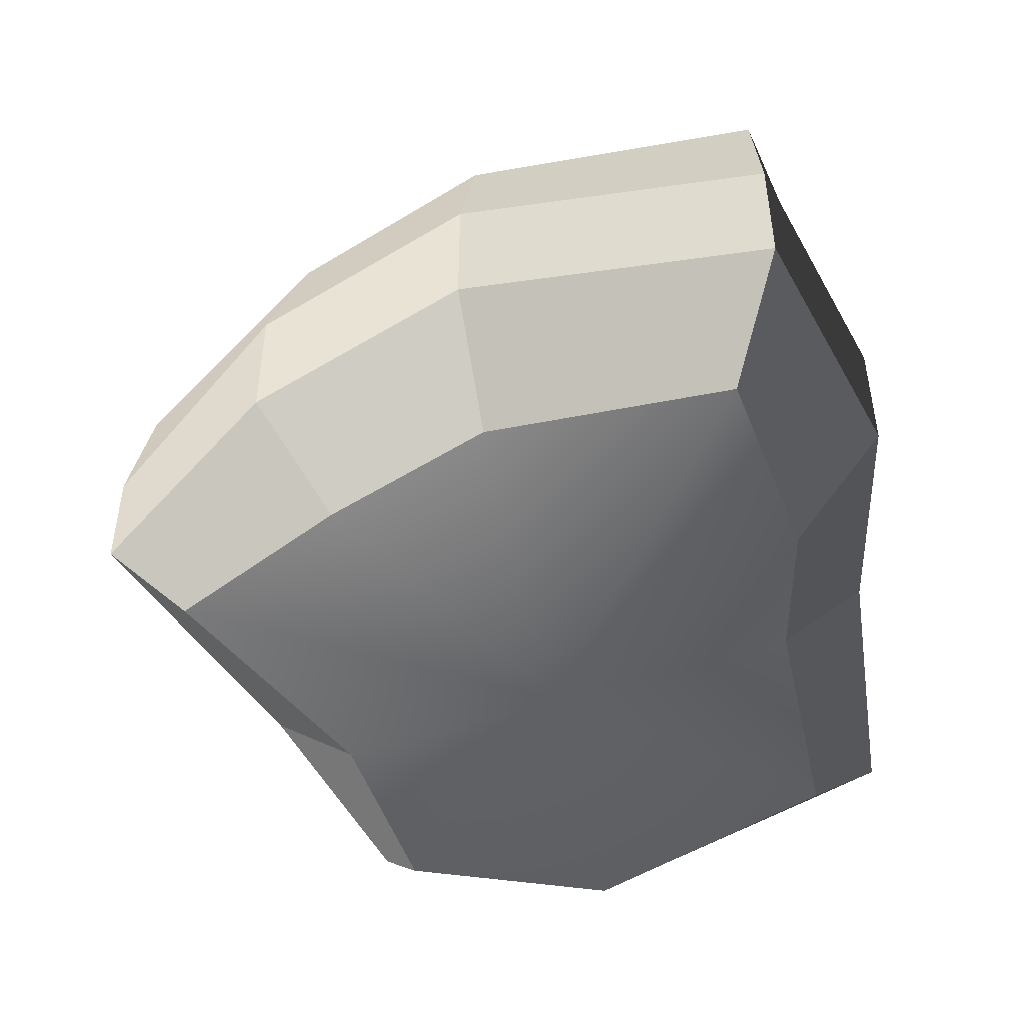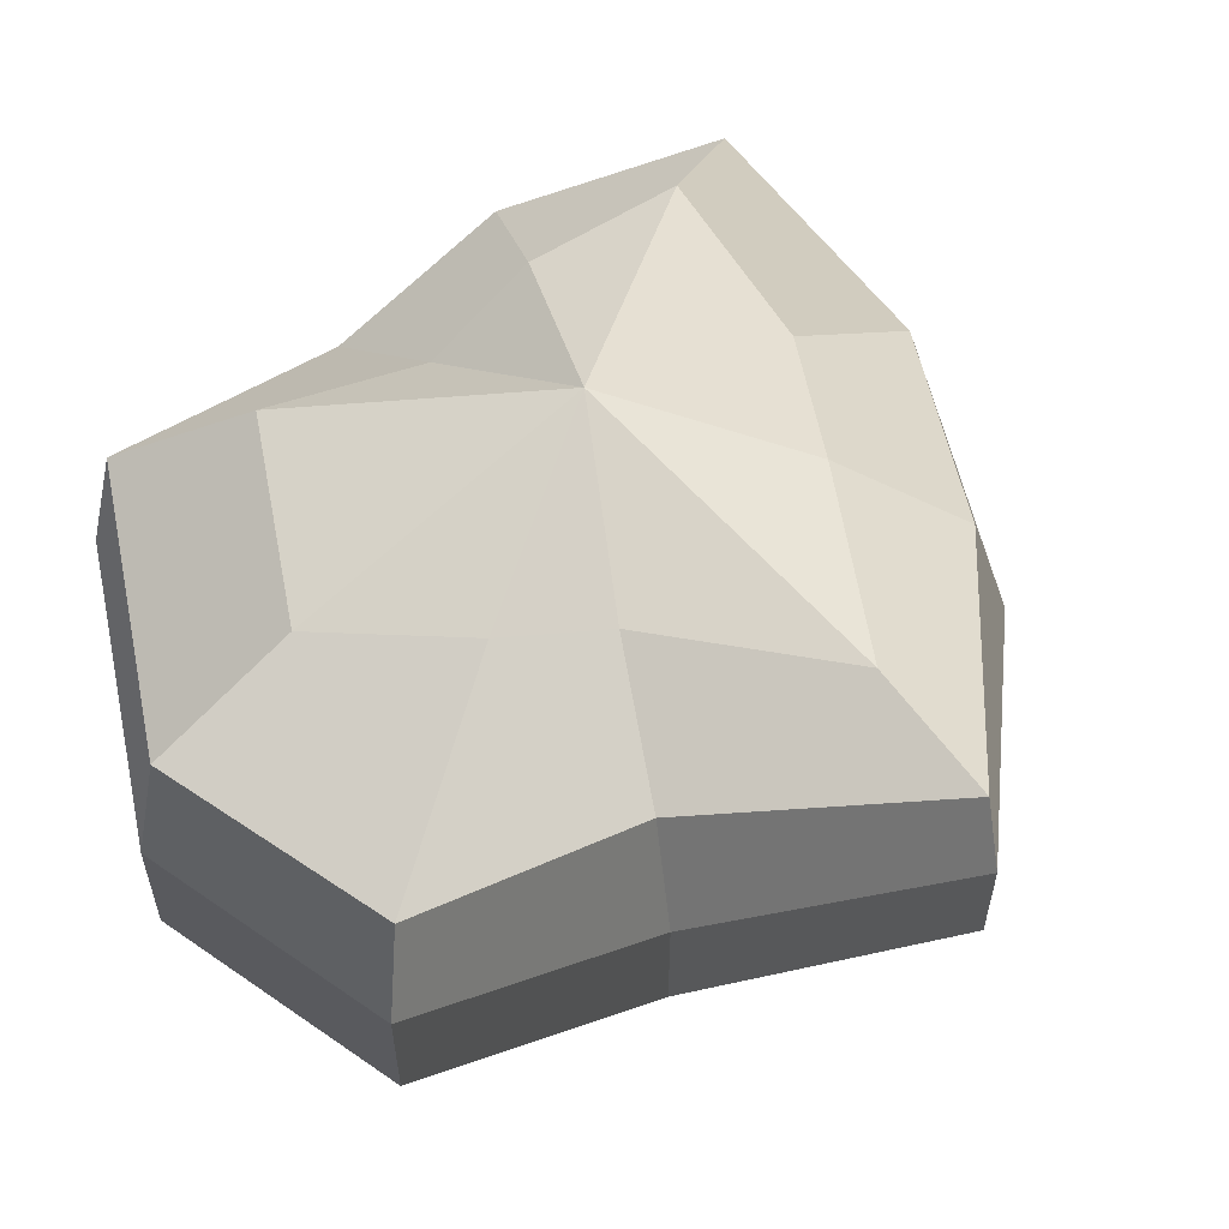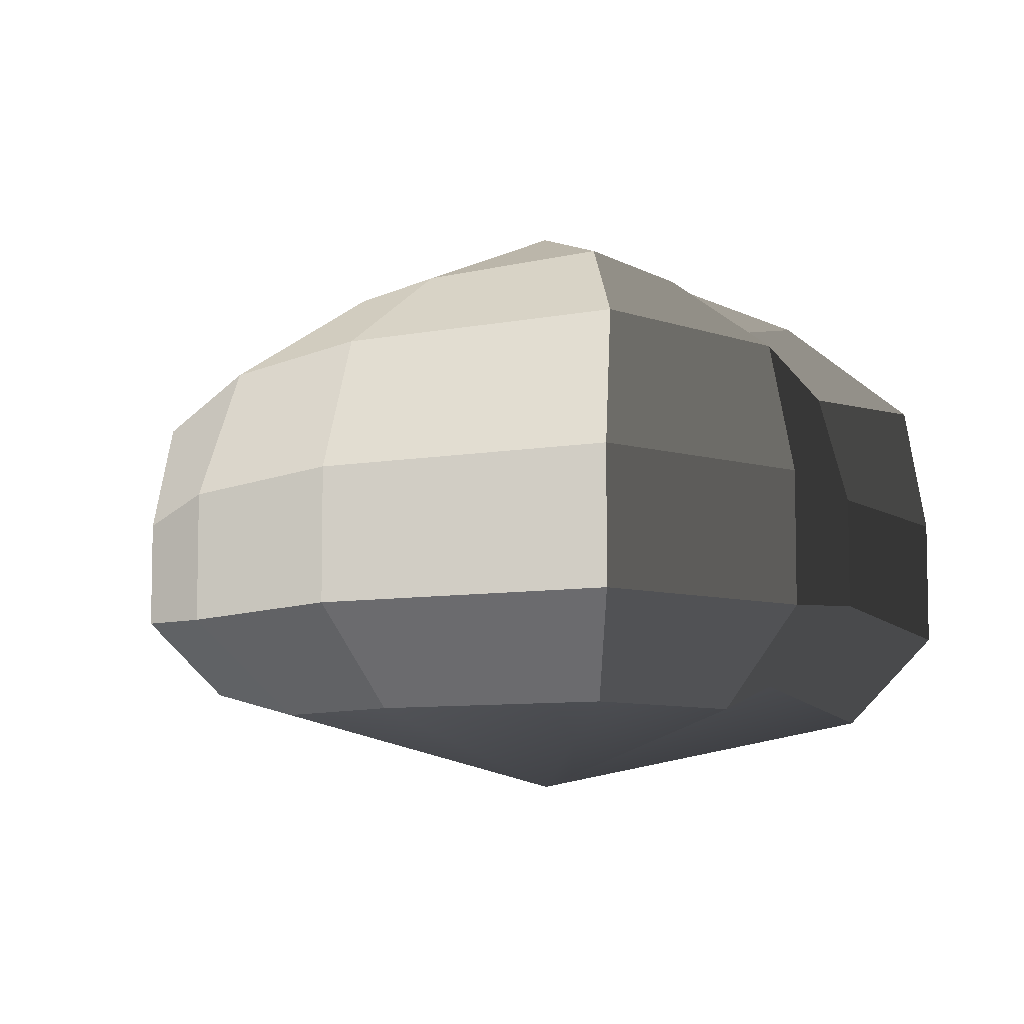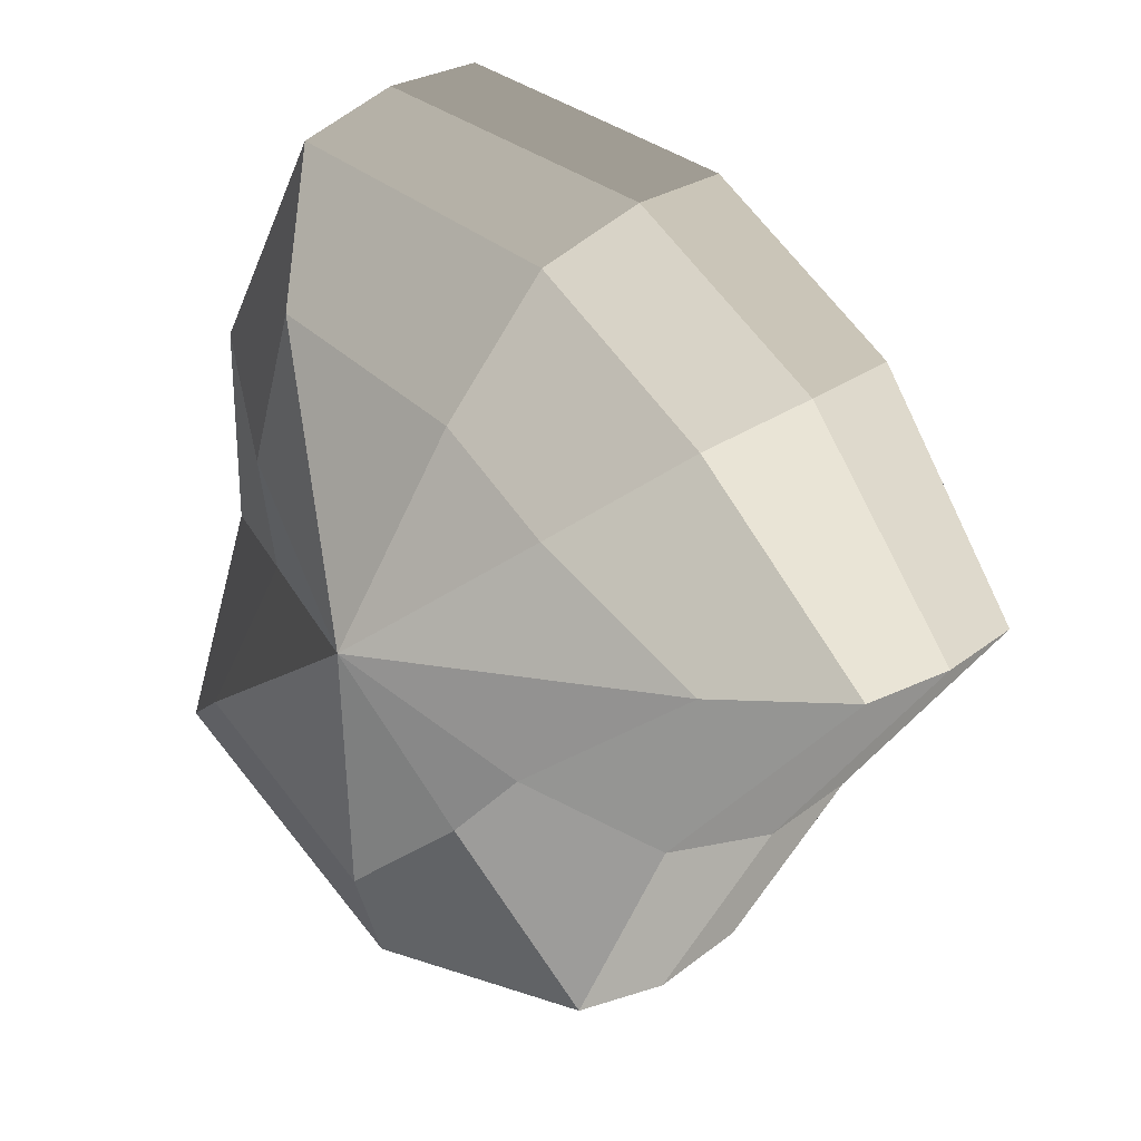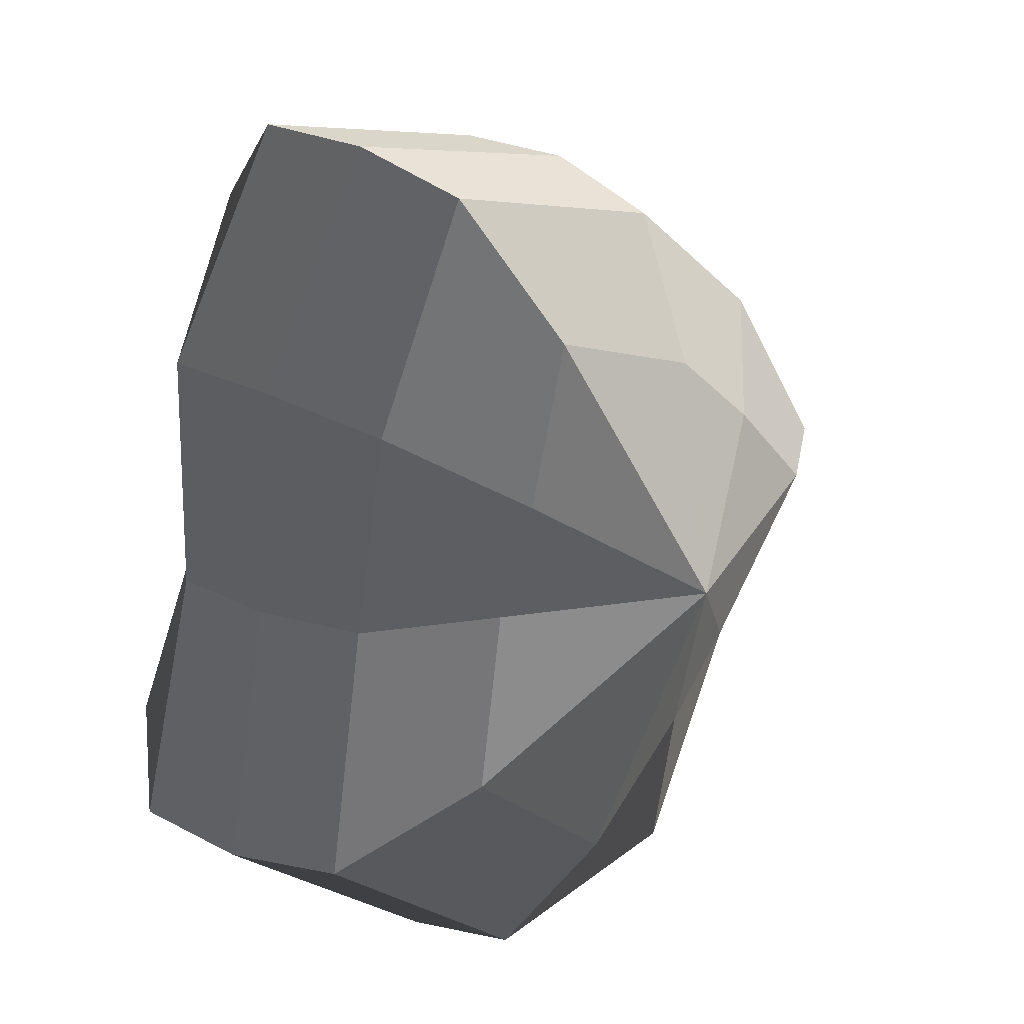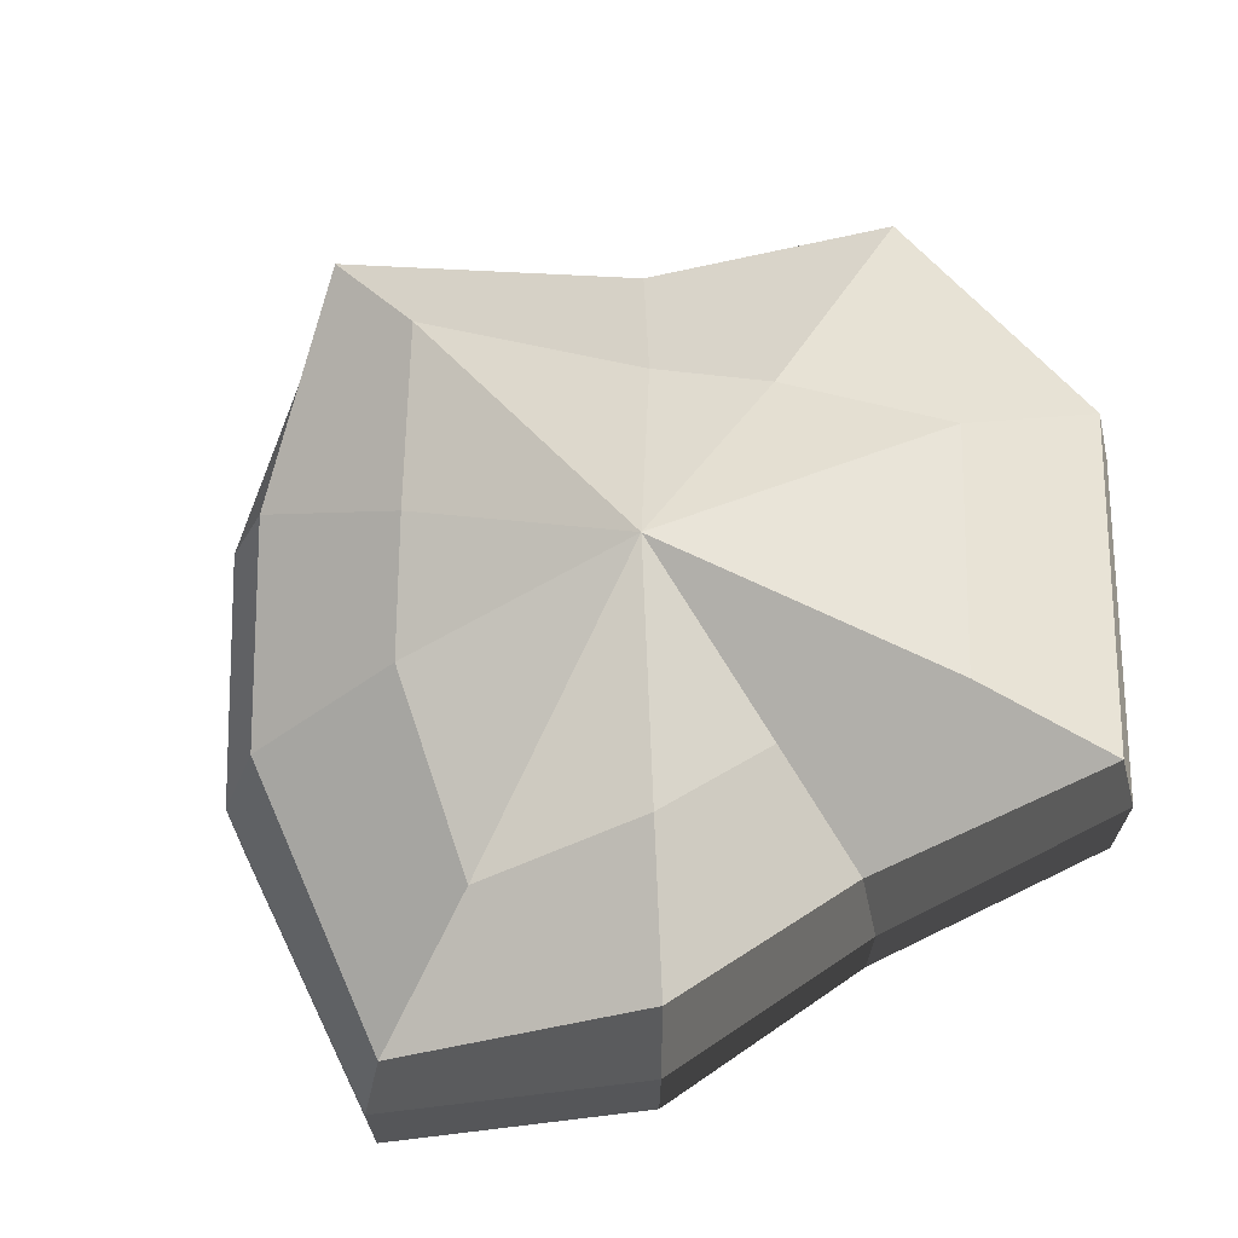
<metadata>
{"format":"obj","ext":"obj","renderer":"f3d","projection":"perspective","resolution":1024,"background":"white","views":[{"elev":-49.8,"azim":-3.9,"up":"+Y"},{"elev":57.6,"azim":-140.2,"up":"+Y"},{"elev":-7.4,"azim":16.0,"up":"+Y"},{"elev":23.0,"azim":-143.3,"up":"+Z"},{"elev":23.2,"azim":131.9,"up":"+Z"},{"elev":69.4,"azim":51.3,"up":"+Y"}]}
</metadata>
<code>
v 0.01455 -0.02578 -0.04036
v 0.004624 -0.03398 0.001092
v 0.03878 -0.02578 -0.02105
v -0.009663 -0.02578 -0.03818
v -0.01825 -0.02578 -0.01778
v -0.03822 -0.02223 0.001092
v -0.02135 -0.02578 0.01996
v -0.005298 -0.02578 0.03272
v 0.02109 -0.02578 0.04036
v 0.0306 -0.02578 0.01996
v 0.03219 -0.02223 0.001092
v 0.03878 -0.02578 -0.02105
v 0.04797 -0.01489 -0.02773
v 0.01805 -0.01489 -0.05115
v 0.01455 -0.02578 -0.04036
v 0.01455 -0.02578 -0.04036
v 0.01805 -0.01489 -0.05115
v -0.01317 -0.01489 -0.04897
v -0.009663 -0.02578 -0.03818
v -0.009663 -0.02578 -0.03818
v -0.01317 -0.01489 -0.04897
v -0.02743 -0.01489 -0.02445
v -0.01825 -0.02578 -0.01778
v -0.01825 -0.02578 -0.01778
v -0.02743 -0.01489 -0.02445
v -0.04797 -0.01289 0.001092
v -0.03822 -0.02223 0.001092
v -0.03822 -0.02223 0.001092
v -0.04797 -0.01289 0.001092
v -0.03053 -0.01489 0.02663
v -0.02135 -0.02578 0.01996
v -0.02135 -0.02578 0.01996
v -0.03053 -0.01489 0.02663
v -0.008805 -0.01489 0.04351
v -0.005298 -0.02578 0.03272
v -0.005298 -0.02578 0.03272
v -0.008805 -0.01489 0.04351
v 0.0246 -0.01489 0.05115
v 0.02109 -0.02578 0.04036
v 0.02109 -0.02578 0.04036
v 0.0246 -0.01489 0.05115
v 0.03978 -0.01489 0.02663
v 0.0306 -0.02578 0.01996
v 0.0306 -0.02578 0.01996
v 0.03978 -0.01489 0.02663
v 0.04193 -0.01289 0.001092
v 0.03219 -0.02223 0.001092
v 0.03219 -0.02223 0.001092
v 0.04193 -0.01289 0.001092
v 0.04797 -0.01489 -0.02773
v 0.03878 -0.02578 -0.02105
v 0.04797 -0.01489 -0.02773
v 0.04797 -0.0001484 -0.02773
v 0.01805 -0.0001484 -0.05115
v 0.01805 -0.01489 -0.05115
v 0.01805 -0.01489 -0.05115
v 0.01805 -0.0001484 -0.05115
v -0.01317 -0.0001484 -0.04897
v -0.01317 -0.01489 -0.04897
v -0.01317 -0.01489 -0.04897
v -0.01317 -0.0001484 -0.04897
v -0.02743 -0.0001484 -0.02445
v -0.02743 -0.01489 -0.02445
v -0.02743 -0.01489 -0.02445
v -0.02743 -0.0001484 -0.02445
v -0.04797 -0.0002294 0.001092
v -0.04797 -0.01289 0.001092
v -0.04797 -0.01289 0.001092
v -0.04797 -0.0002294 0.001092
v -0.03053 -0.0001484 0.02663
v -0.03053 -0.01489 0.02663
v -0.03053 -0.01489 0.02663
v -0.03053 -0.0001484 0.02663
v -0.008805 -0.0001484 0.04351
v -0.008805 -0.01489 0.04351
v -0.008805 -0.01489 0.04351
v -0.008805 -0.0001484 0.04351
v 0.0246 -0.0001484 0.05115
v 0.0246 -0.01489 0.05115
v 0.0246 -0.01489 0.05115
v 0.0246 -0.0001484 0.05115
v 0.03978 -0.0001484 0.02663
v 0.03978 -0.01489 0.02663
v 0.03978 -0.01489 0.02663
v 0.03978 -0.0001484 0.02663
v 0.04193 -0.0002294 0.001092
v 0.04193 -0.01289 0.001092
v 0.04193 -0.01289 0.001092
v 0.04193 -0.0002294 0.001092
v 0.04797 -0.0001484 -0.02773
v 0.04797 -0.01489 -0.02773
v 0.04797 -0.0001484 -0.02773
v 0.04569 0.01428 -0.0254
v 0.01715 0.01428 -0.04799
v 0.01805 -0.0001484 -0.05115
v 0.01805 -0.0001484 -0.05115
v 0.01715 0.01428 -0.04799
v -0.01183 0.01428 -0.0456
v -0.01317 -0.0001484 -0.04897
v -0.01317 -0.0001484 -0.04897
v -0.01183 0.01428 -0.0456
v -0.02321 0.01428 -0.02181
v -0.02743 -0.0001484 -0.02445
v -0.02743 -0.0001484 -0.02445
v -0.02321 0.01428 -0.02181
v -0.0453 0.01197 0.001197
v -0.04797 -0.0002294 0.001092
v -0.04797 -0.0002294 0.001092
v -0.0453 0.01197 0.001197
v -0.02661 0.01428 0.0242
v -0.03053 -0.0001484 0.02663
v -0.03053 -0.0001484 0.02663
v -0.02661 0.01428 0.0242
v -0.007042 0.01428 0.03961
v -0.008805 -0.0001484 0.04351
v -0.008805 -0.0001484 0.04351
v -0.007042 0.01428 0.03961
v 0.02433 0.01428 0.04799
v 0.0246 -0.0001484 0.05115
v 0.0246 -0.0001484 0.05115
v 0.02433 0.01428 0.04799
v 0.03671 0.01428 0.0242
v 0.03978 -0.0001484 0.02663
v 0.03978 -0.0001484 0.02663
v 0.03671 0.01428 0.0242
v 0.03865 0.01197 0.001197
v 0.04193 -0.0002294 0.001092
v 0.04193 -0.0002294 0.001092
v 0.03865 0.01197 0.001197
v 0.04569 0.01428 -0.0254
v 0.04797 -0.0001484 -0.02773
v 0.04569 0.01428 -0.0254
v 0.03225 0.02437 -0.01615
v 0.01204 0.02437 -0.03257
v 0.01715 0.01428 -0.04799
v 0.01715 0.01428 -0.04799
v 0.01204 0.02437 -0.03257
v -0.002592 0.02437 -0.02139
v -0.01183 0.01428 -0.0456
v -0.01183 0.01428 -0.0456
v -0.002592 0.02437 -0.02139
v -0.01125 0.02437 -0.0128
v -0.02321 0.01428 -0.02181
v -0.02321 0.01428 -0.02181
v -0.01125 0.02437 -0.0128
v -0.03124 0.02075 0.001118
v -0.0453 0.01197 0.001197
v -0.0453 0.01197 0.001197
v -0.03124 0.02075 0.001118
v -0.01443 0.02437 0.01503
v -0.02661 0.01428 0.0242
v -0.02661 0.01428 0.0242
v -0.01443 0.02437 0.01503
v -0.002592 0.02437 0.02475
v -0.007042 0.01428 0.03961
v -0.007042 0.01428 0.03961
v -0.002592 0.02437 0.02475
v 0.01874 0.02437 0.03257
v 0.02433 0.01428 0.04799
v 0.02433 0.01428 0.04799
v 0.01874 0.02437 0.03257
v 0.02387 0.02437 0.01503
v 0.03671 0.01428 0.0242
v 0.03671 0.01428 0.0242
v 0.02387 0.02437 0.01503
v 0.02504 0.02075 0.001118
v 0.03865 0.01197 0.001197
v 0.03865 0.01197 0.001197
v 0.02504 0.02075 0.001118
v 0.03225 0.02437 -0.01615
v 0.04569 0.01428 -0.0254
v 0.03225 0.02437 -0.01615
v 0.004624 0.03398 0.001092
v 0.01204 0.02437 -0.03257
v 0.01204 0.02437 -0.03257
v 0.004624 0.03398 0.001092
v -0.002592 0.02437 -0.02139
v -0.002592 0.02437 -0.02139
v 0.004624 0.03398 0.001092
v -0.01125 0.02437 -0.0128
v -0.01125 0.02437 -0.0128
v 0.004624 0.03398 0.001092
v -0.03124 0.02075 0.001118
v -0.03124 0.02075 0.001118
v 0.004624 0.03398 0.001092
v -0.01443 0.02437 0.01503
v -0.01443 0.02437 0.01503
v 0.004624 0.03398 0.001092
v -0.002592 0.02437 0.02475
v -0.002592 0.02437 0.02475
v 0.004624 0.03398 0.001092
v 0.01874 0.02437 0.03257
v 0.01874 0.02437 0.03257
v 0.004624 0.03398 0.001092
v 0.02387 0.02437 0.01503
v 0.02387 0.02437 0.01503
v 0.004624 0.03398 0.001092
v 0.02504 0.02075 0.001118
v 0.02504 0.02075 0.001118
v 0.004624 0.03398 0.001092
v 0.03225 0.02437 -0.01615
g Foliage7_3667_38
f 1 3 2
f 4 1 2
f 5 4 2
f 6 5 2
f 7 6 2
f 8 7 2
f 9 8 2
f 10 9 2
f 11 10 2
f 3 11 2
f 12 14 13
f 12 15 14
f 16 18 17
f 16 19 18
f 20 22 21
f 20 23 22
f 24 26 25
f 24 27 26
f 28 30 29
f 28 31 30
f 32 34 33
f 32 35 34
f 36 38 37
f 36 39 38
f 40 42 41
f 40 43 42
f 44 46 45
f 44 47 46
f 48 50 49
f 48 51 50
f 52 54 53
f 52 55 54
f 56 58 57
f 56 59 58
f 60 62 61
f 60 63 62
f 64 66 65
f 64 67 66
f 68 70 69
f 68 71 70
f 72 74 73
f 72 75 74
f 76 78 77
f 76 79 78
f 80 82 81
f 80 83 82
f 84 86 85
f 84 87 86
f 88 90 89
f 88 91 90
f 92 94 93
f 92 95 94
f 96 98 97
f 96 99 98
f 100 102 101
f 100 103 102
f 104 106 105
f 104 107 106
f 108 110 109
f 108 111 110
f 112 114 113
f 112 115 114
f 116 118 117
f 116 119 118
f 120 122 121
f 120 123 122
f 124 126 125
f 124 127 126
f 128 130 129
f 128 131 130
f 132 134 133
f 132 135 134
f 136 138 137
f 136 139 138
f 140 142 141
f 140 143 142
f 144 146 145
f 144 147 146
f 148 150 149
f 148 151 150
f 152 154 153
f 152 155 154
f 156 158 157
f 156 159 158
f 160 162 161
f 160 163 162
f 164 166 165
f 164 167 166
f 168 170 169
f 168 171 170
f 172 174 173
f 175 177 176
f 178 180 179
f 181 183 182
f 184 186 185
f 187 189 188
f 190 192 191
f 193 195 194
f 196 198 197
f 199 201 200

</code>
